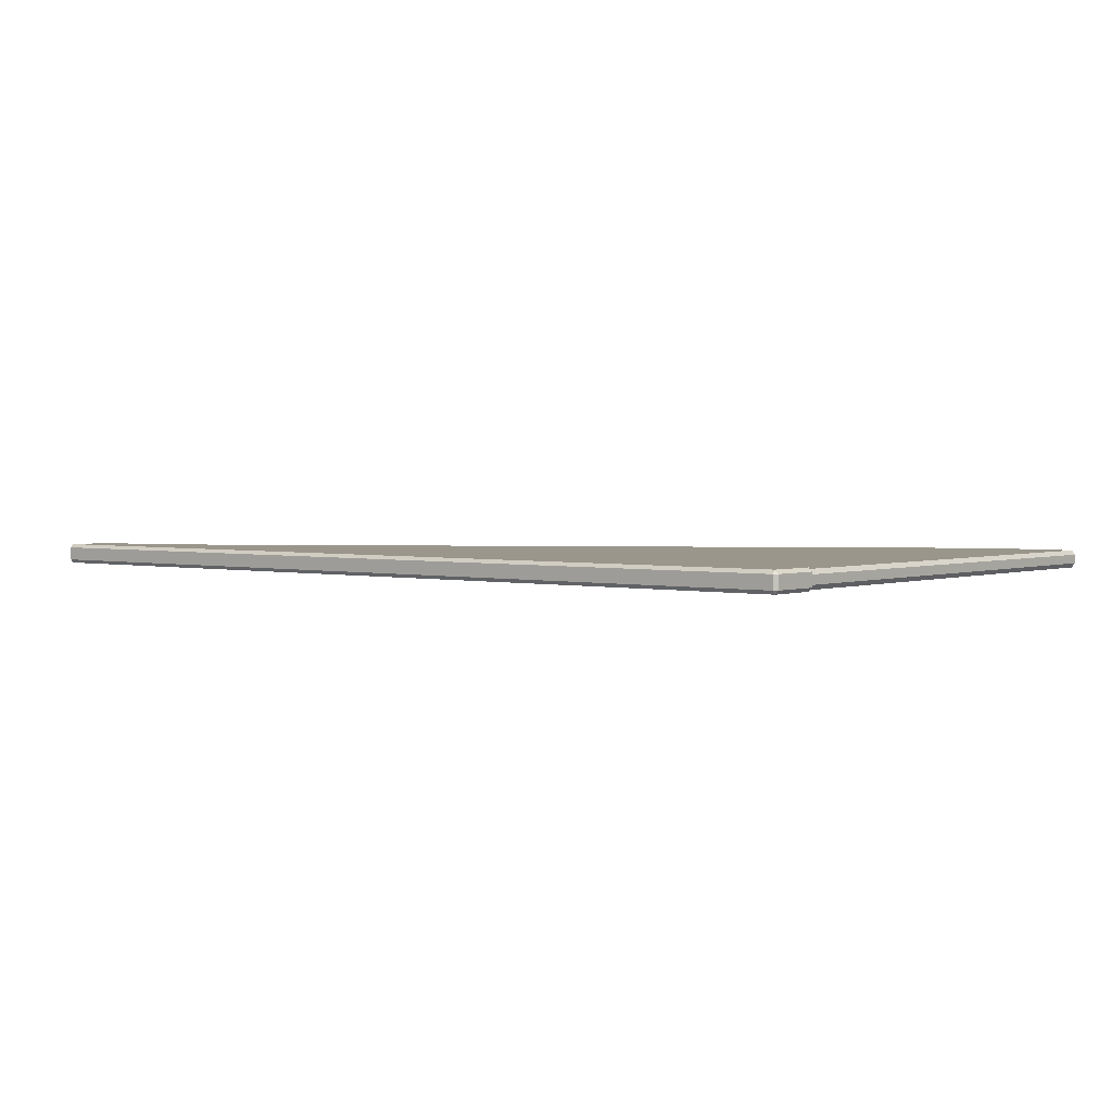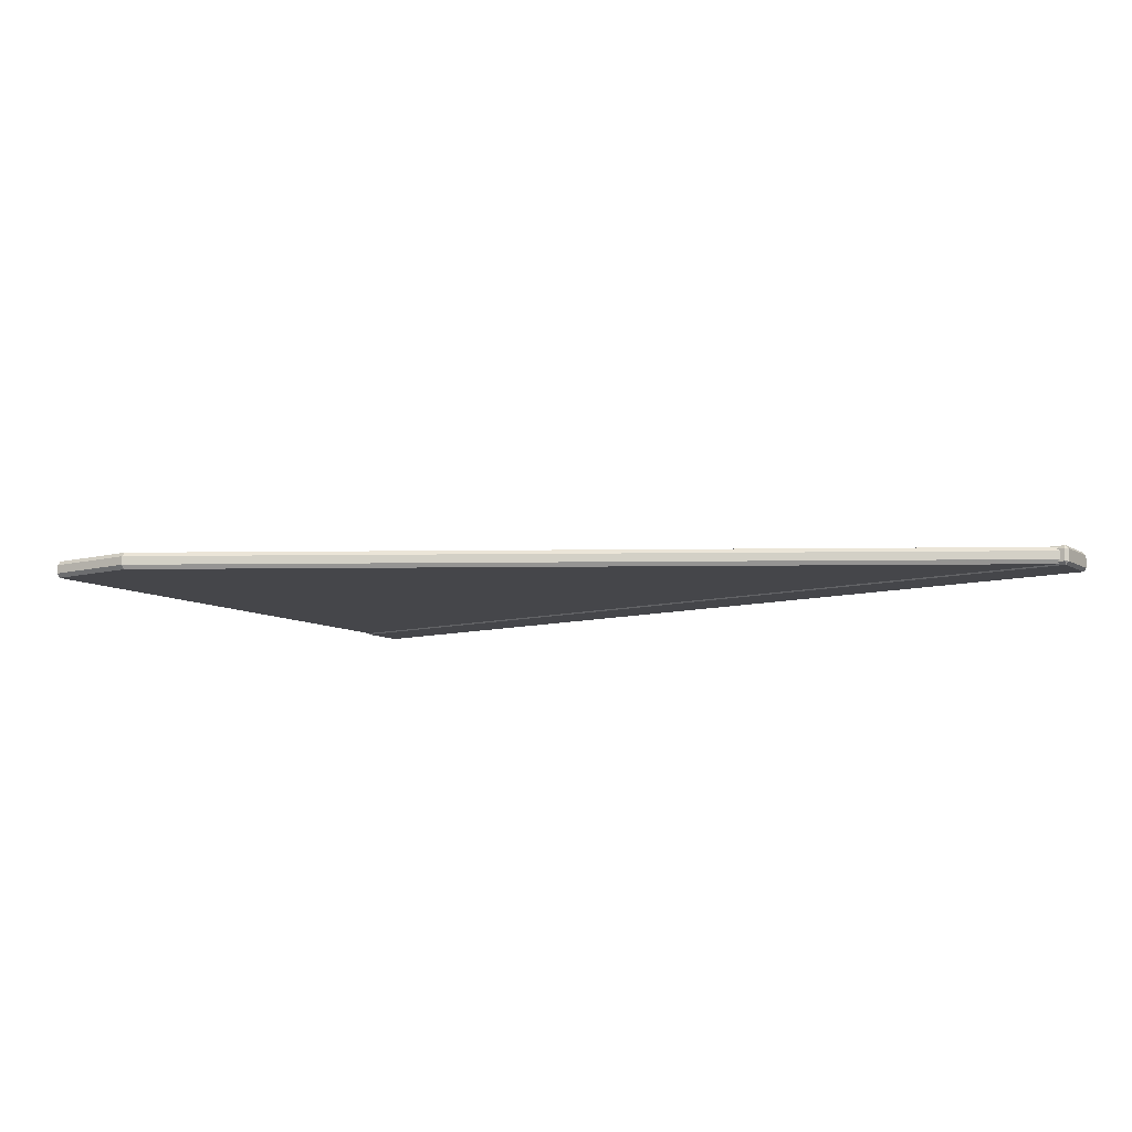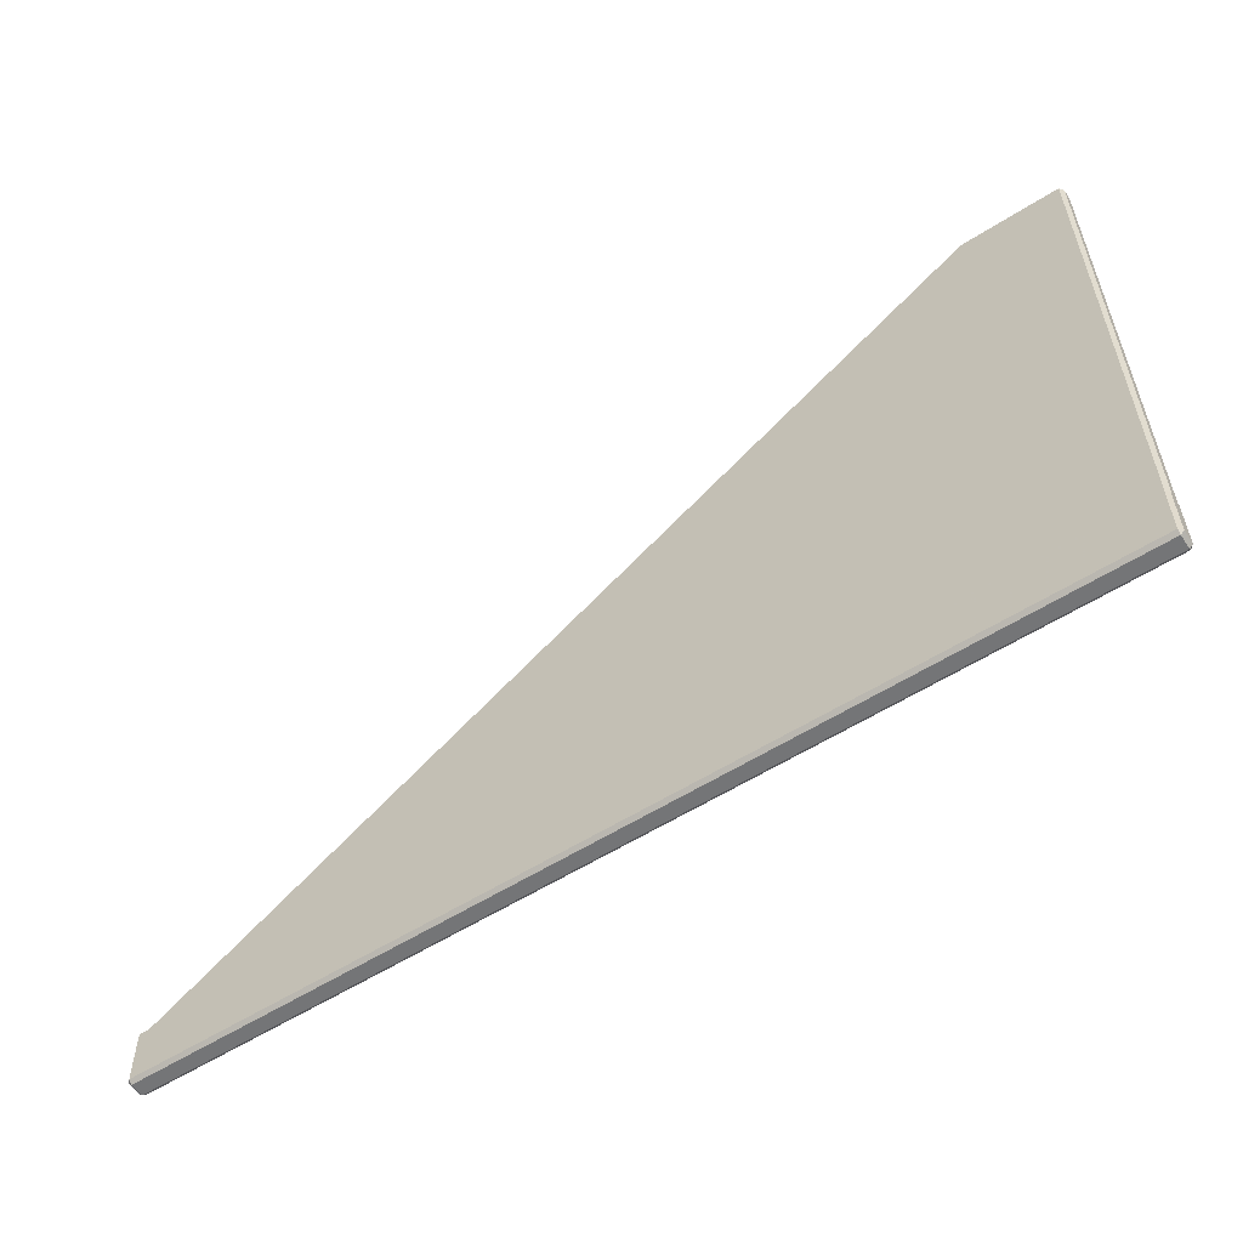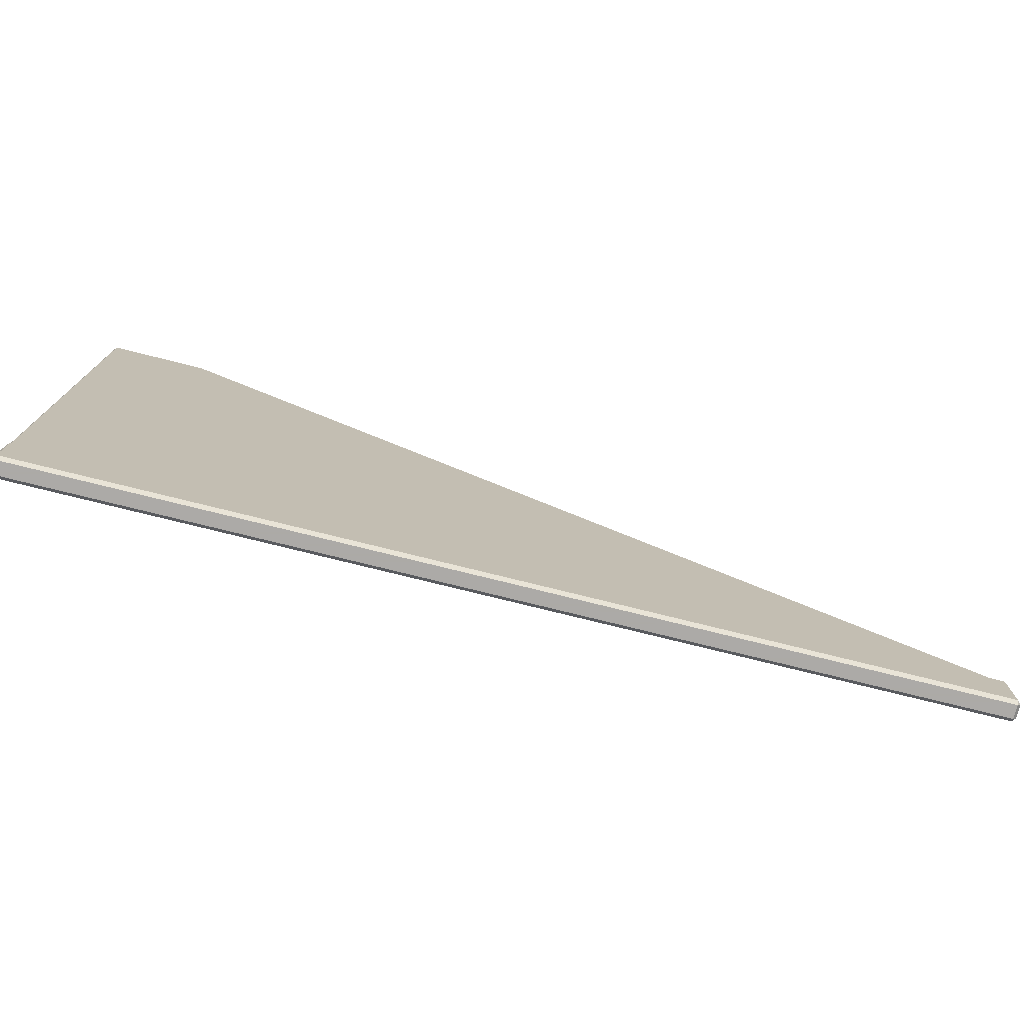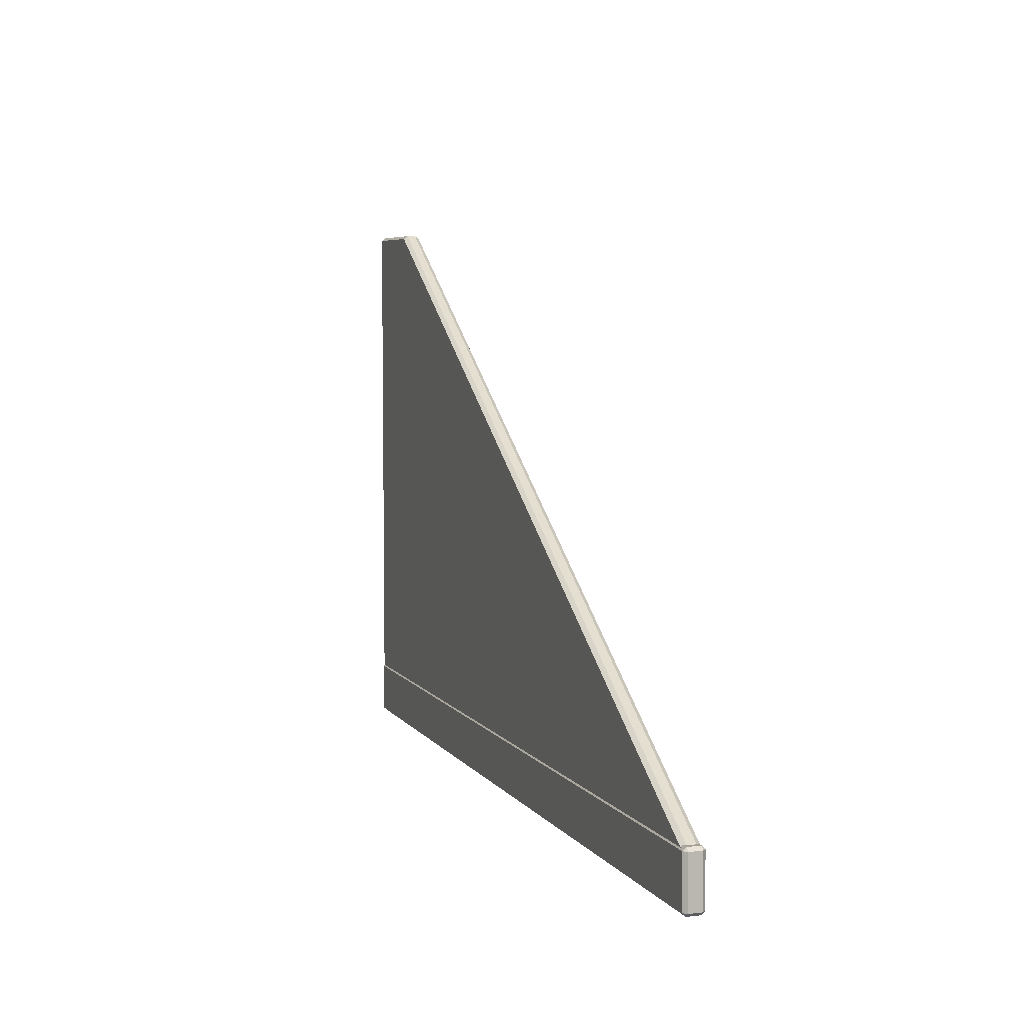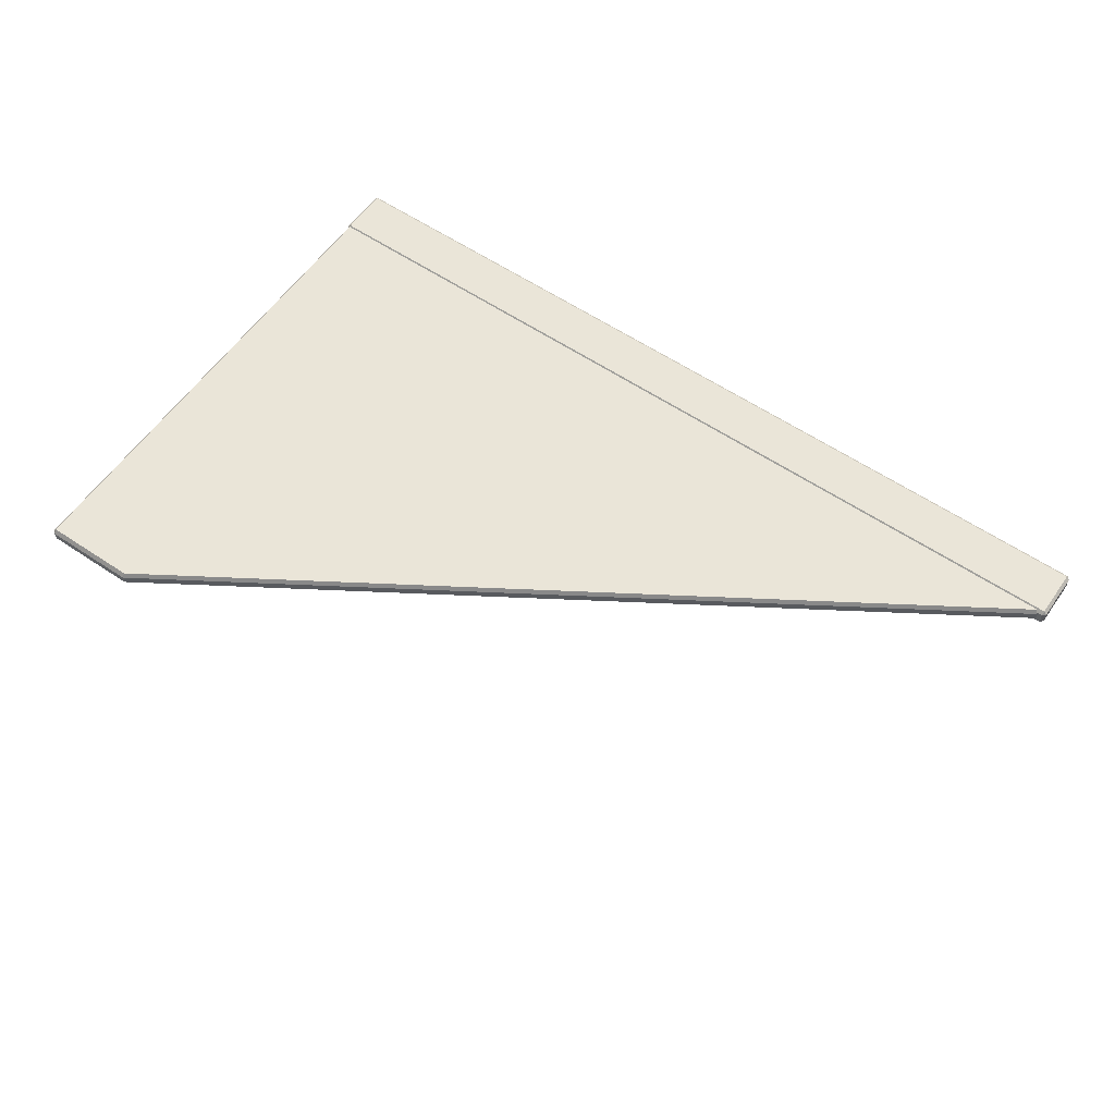
<metadata>
{"format":"obj","ext":"obj","renderer":"f3d","projection":"perspective","resolution":1024,"background":"white","views":[{"elev":2.4,"azim":39.1,"up":"+Z"},{"elev":-9.9,"azim":-145.9,"up":"+Z"},{"elev":-56.5,"azim":33.6,"up":"+Y"},{"elev":-76.0,"azim":166.0,"up":"+Y"},{"elev":5.7,"azim":-108.7,"up":"+Y"},{"elev":59.0,"azim":-145.2,"up":"+Z"}]}
</metadata>
<code>
v -2.694 0 0.02593
v -2.694 0.01944 0.05185
v -2.714 0.01944 0.02593
v 2.704 0.01944 0.02593
v 2.685 0.01944 0.05185
v 2.685 0 0.02593
v -2.687 0.311 0.02593
v -2.668 0.311 0.05185
v -2.668 0.3304 0.02593
v 2.685 3.344 0.02593
v 2.685 3.324 0.05185
v 2.704 3.324 0.02593
v -2.687 0.311 -0.02593
v -2.668 0.3304 -0.02593
v -2.668 0.311 -0.05185
v 2.685 3.324 -0.05185
v 2.685 3.344 -0.02593
v 2.704 3.324 -0.02593
v -2.714 0.01944 -0.02593
v -2.694 0.01944 -0.05185
v -2.694 0 -0.02593
v 2.685 0 -0.02593
v 2.685 0.01944 -0.05185
v 2.704 0.01944 -0.02593
v -2.694 -0.007507 0.03913
v -2.694 0.01193 0.05969
v -2.714 0.01193 0.03913
v 2.704 0.01193 0.03913
v 2.685 0.01193 0.05969
v 2.685 -0.007507 0.03913
v -2.714 0.312 0.03913
v -2.694 0.312 0.05969
v -2.694 0.3314 0.03913
v 2.685 0.3314 0.03913
v 2.685 0.312 0.05969
v 2.704 0.312 0.03913
v -2.714 0.312 -0.03913
v -2.694 0.3314 -0.03913
v -2.694 0.312 -0.05969
v 2.685 0.312 -0.05969
v 2.685 0.3314 -0.03913
v 2.704 0.312 -0.03913
v -2.714 0.01193 -0.03913
v -2.694 0.01193 -0.05969
v -2.694 -0.007507 -0.03913
v 2.685 -0.007507 -0.03913
v 2.685 0.01193 -0.05969
v 2.704 0.01193 -0.03913
v 2.119 3.341 0.02593
v 2.119 3.322 0.05185
v 2.183 0.01944 0.05185
v 2.183 0 0.02593
v 2.183 0 -0.02593
v 2.183 0.01944 -0.05185
v 2.119 3.322 -0.05185
v 2.119 3.341 -0.02593
f 1 3 19 21
f 51 52 6 5
f 3 2 8 7
f 4 6 22 24
f 5 4 12 11
f 7 9 14 13
f 49 50 11 10
f 10 12 18 17
f 13 15 20 19
f 55 56 17 16
f 16 18 24 23
f 53 54 23 22
f 51 5 11 50
f 56 49 10 17
f 55 16 23 54
f 53 22 6 52
f 4 24 18 12
f 19 3 7 13
f 1 2 3
f 4 5 6
f 7 8 9
f 10 11 12
f 13 14 15
f 16 17 18
f 19 20 21
f 22 23 24
f 25 27 43 45
f 26 25 30 29
f 27 26 32 31
f 28 30 46 48
f 29 28 36 35
f 31 33 38 37
f 33 32 35 34
f 34 36 42 41
f 37 39 44 43
f 39 38 41 40
f 40 42 48 47
f 45 44 47 46
f 26 29 35 32
f 33 34 41 38
f 39 40 47 44
f 45 46 30 25
f 28 48 42 36
f 43 27 31 37
f 25 26 27
f 28 29 30
f 31 32 33
f 34 35 36
f 37 38 39
f 40 41 42
f 43 44 45
f 46 47 48
f 9 8 50 49
f 2 51 50 8
f 2 1 52 51
f 21 53 52 1
f 21 20 54 53
f 15 55 54 20
f 15 14 56 55
f 9 49 56 14

</code>
